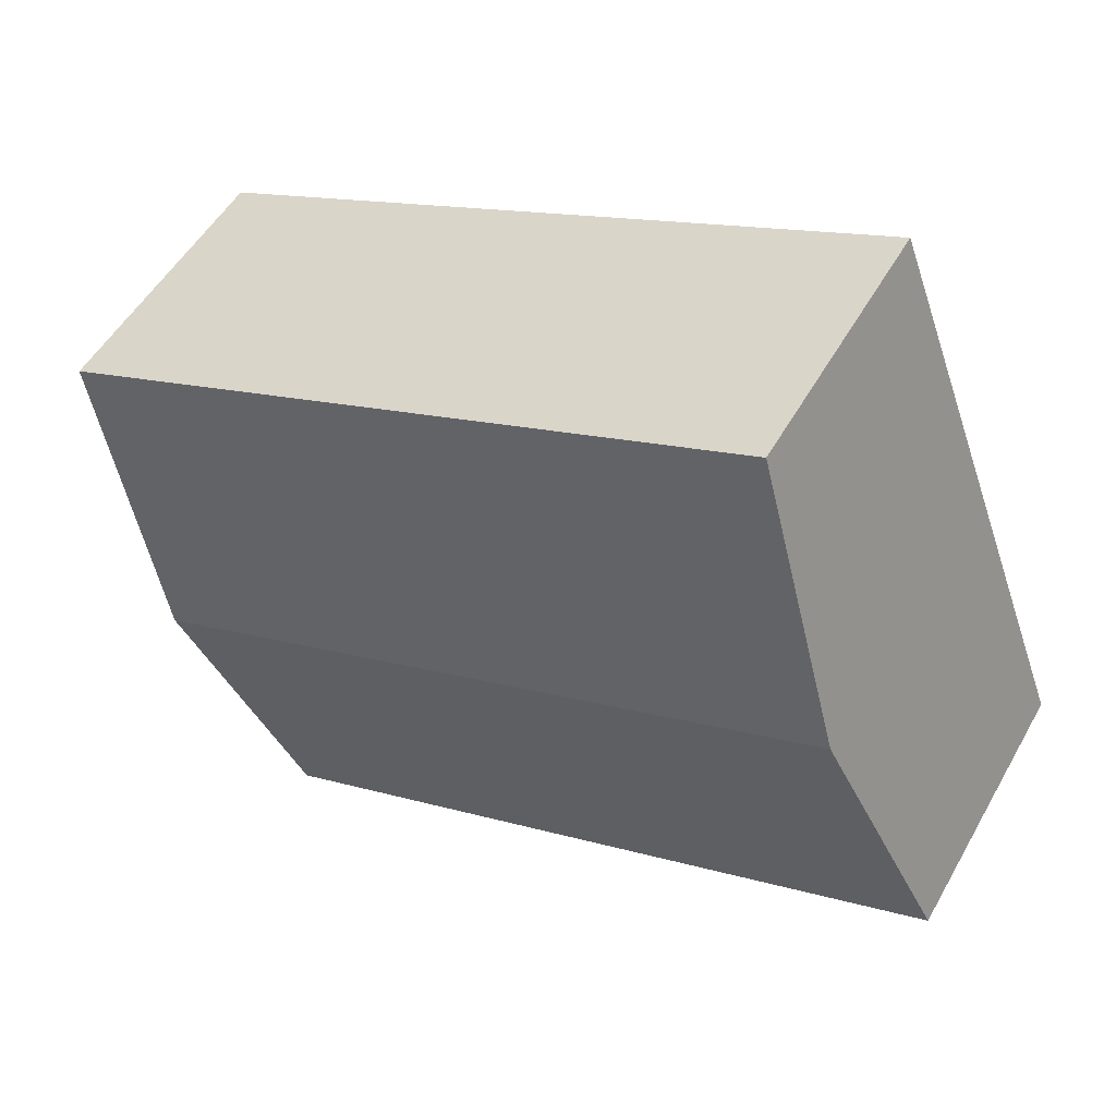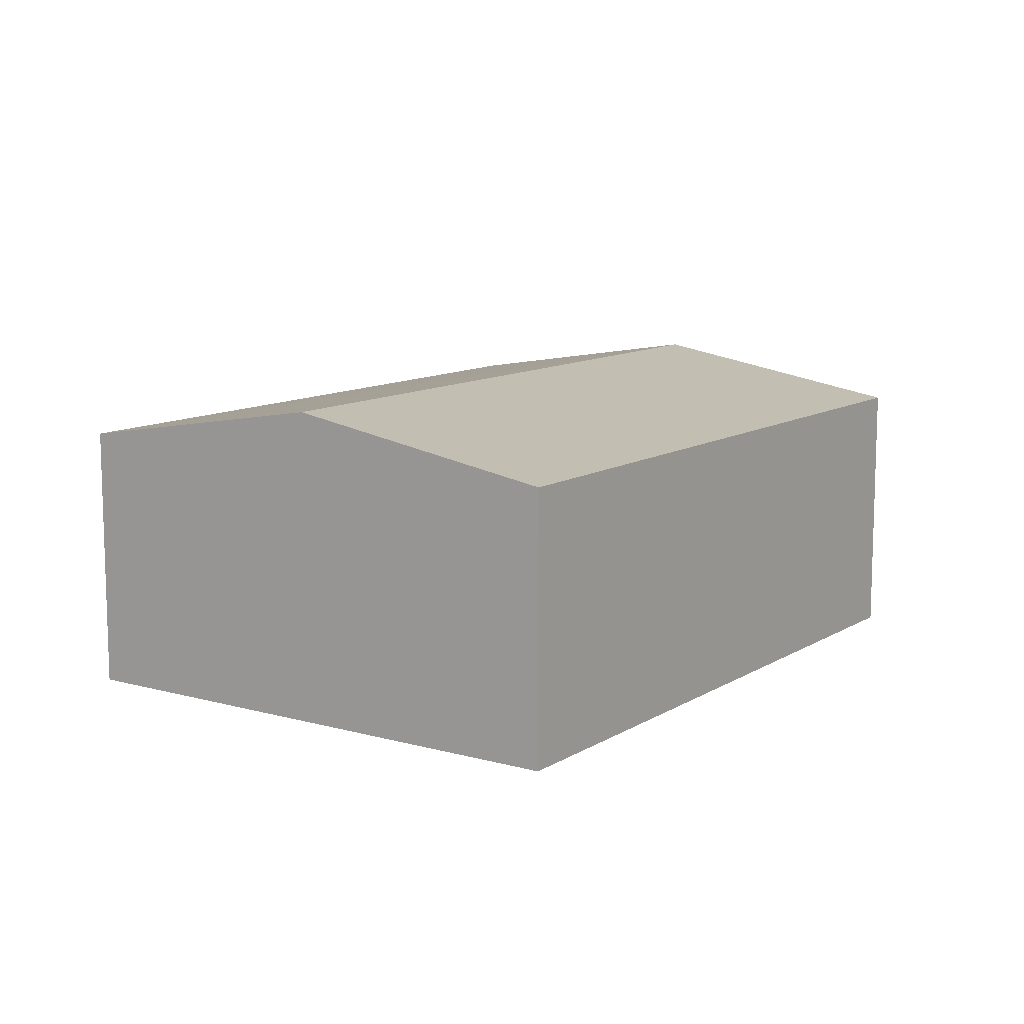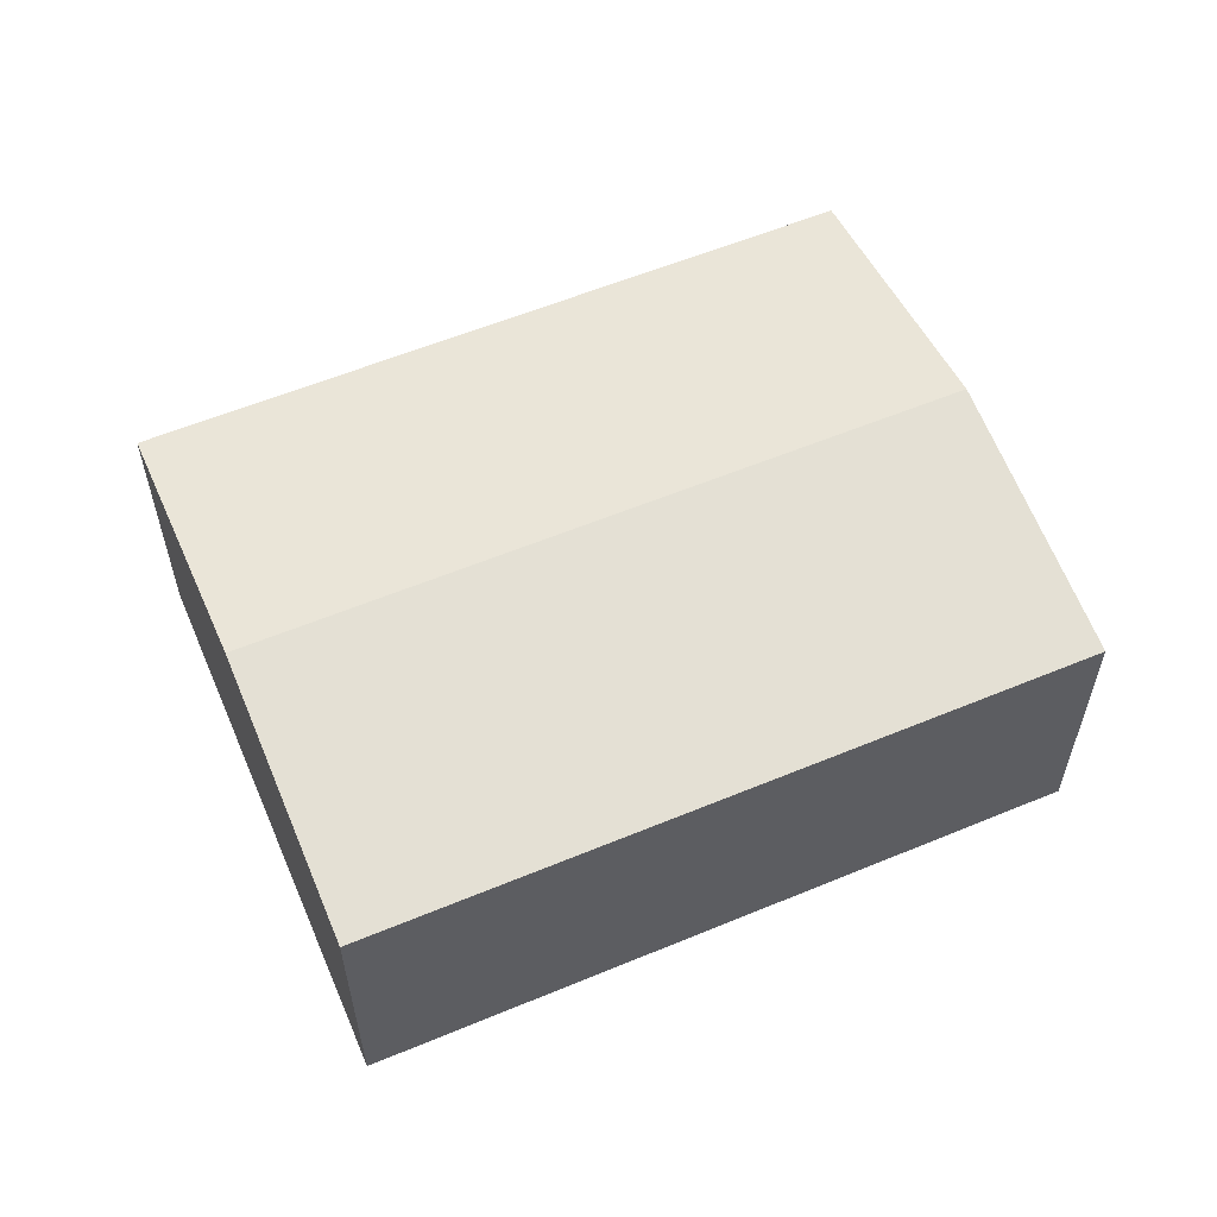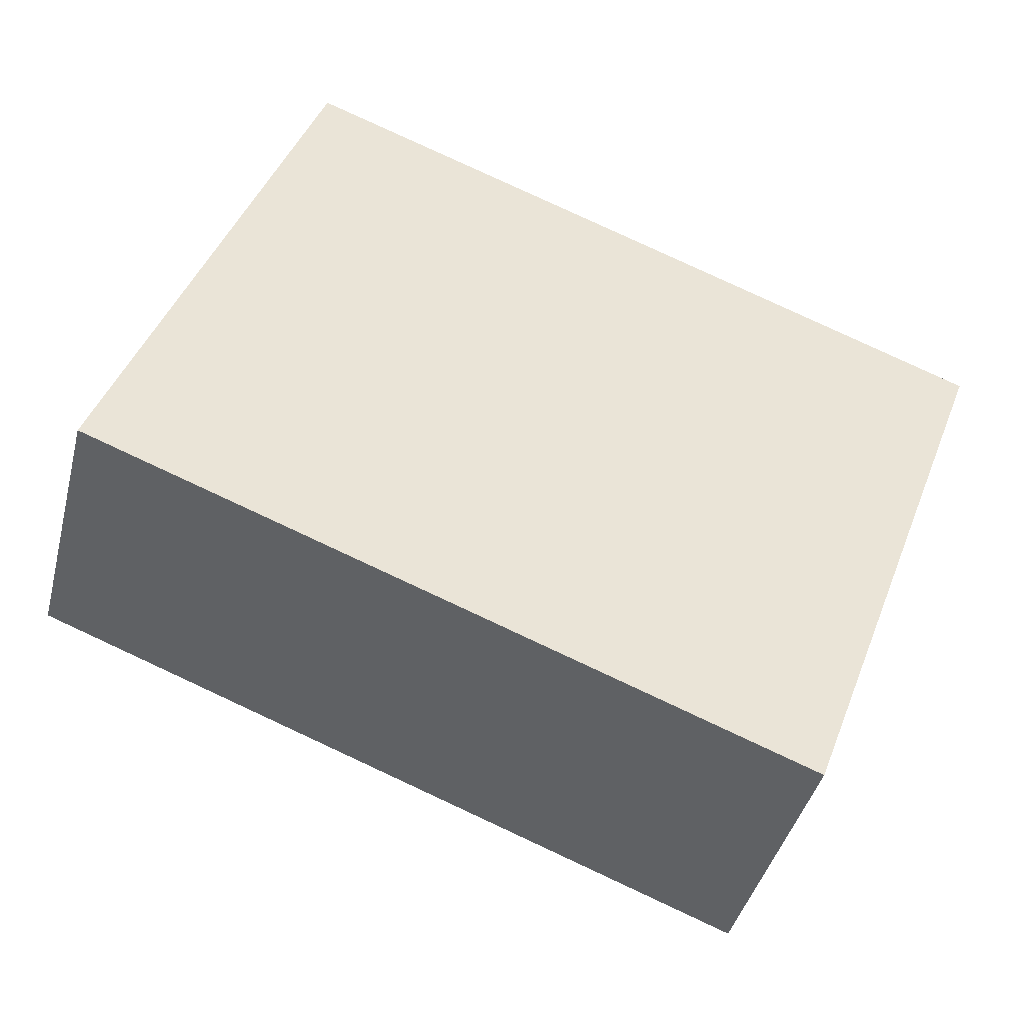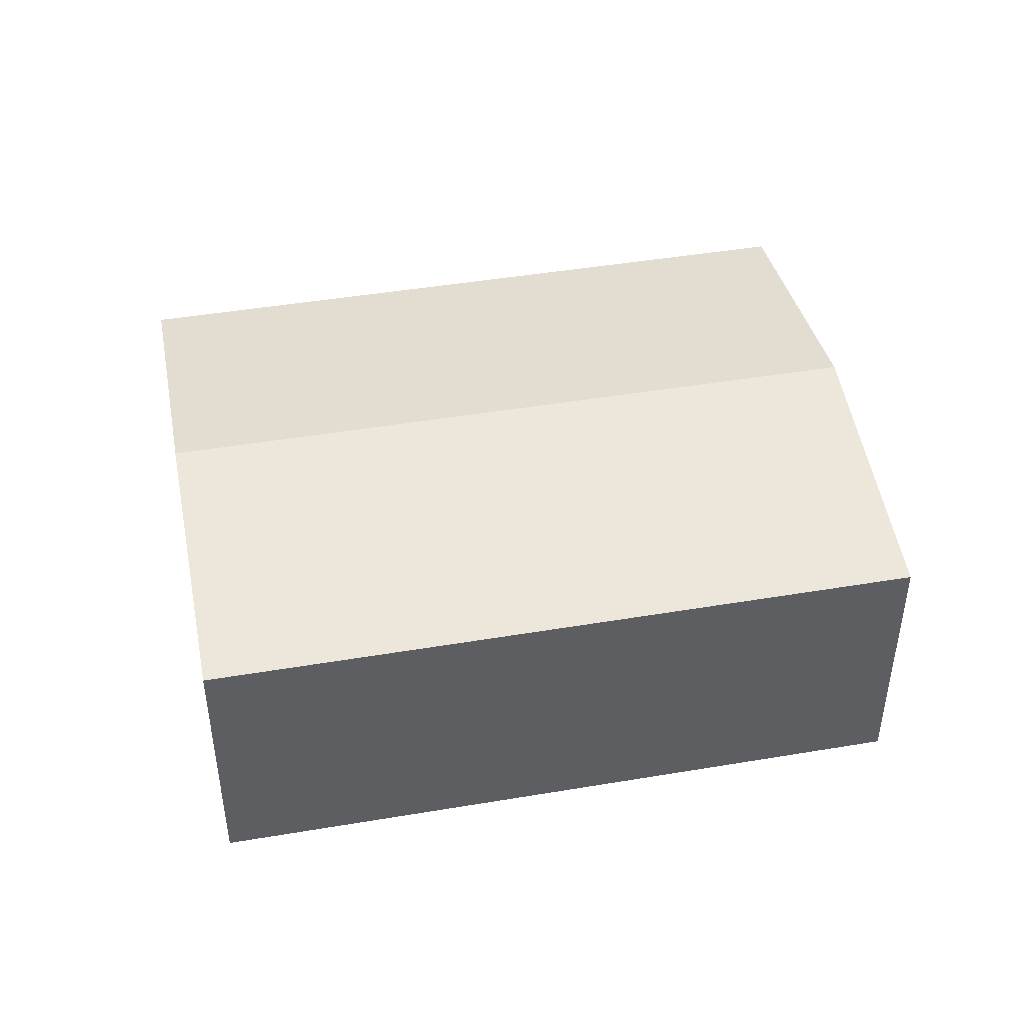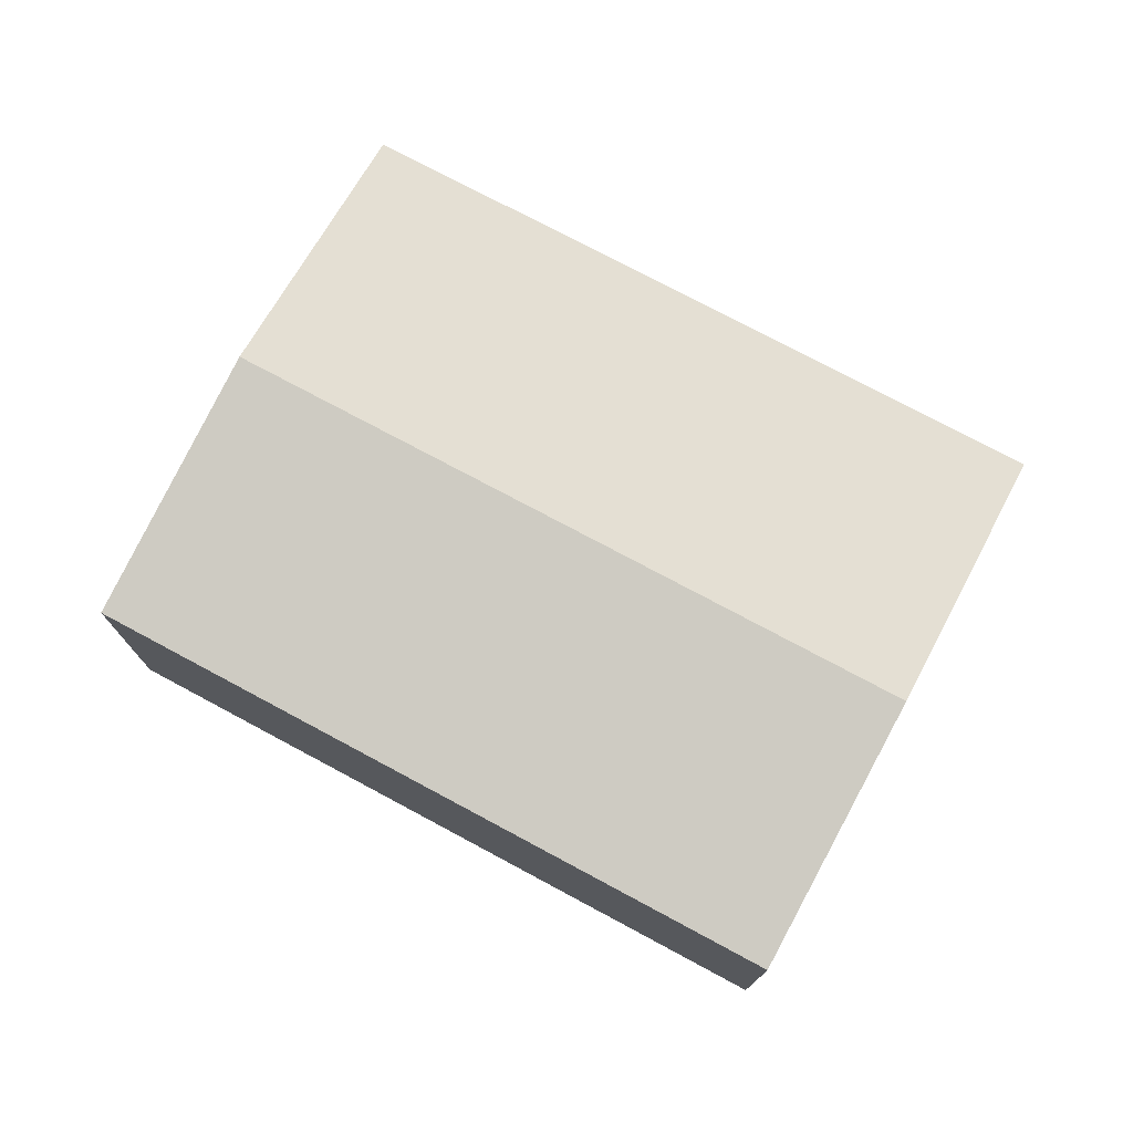
<metadata>
{"format":"obj","ext":"obj","renderer":"f3d","projection":"perspective","resolution":1024,"background":"white","views":[{"elev":51.5,"azim":-151.3,"up":"+Z"},{"elev":11.0,"azim":145.3,"up":"+Y"},{"elev":58.3,"azim":-2.5,"up":"+Y"},{"elev":-41.6,"azim":-14.1,"up":"+Z"},{"elev":45.2,"azim":9.7,"up":"+Y"},{"elev":75.6,"azim":-131.1,"up":"+Y"}]}
</metadata>
<code>
v  0.909 2.898 2.404
v  8.056 2.476 2.449
v  7.148 2.898 0.045
v  1.818 2.475 4.808
v  6.239 2.475 -2.359
v  0 2.475 1.515e-16
v  6.239 1.444e-16 -2.359
v  0 0 0
v  0.909 -1.472e-16 2.404
v  1.818 -2.944e-16 4.808
v  8.056 -1.5e-16 2.449
v  7.148 -2.755e-18 0.045
g defaultobject
f 1 2 3
f 2 1 4
f 5 1 3
f 1 5 6
f 7 6 5
f 6 7 8
f 8 1 6
f 1 8 4
f 4 8 9
f 4 9 10
f 4 11 2
f 11 4 10
f 3 7 5
f 7 3 2
f 7 2 12
f 12 2 11
f 9 11 10
f 11 9 8
f 11 8 7
f 11 7 12

</code>
